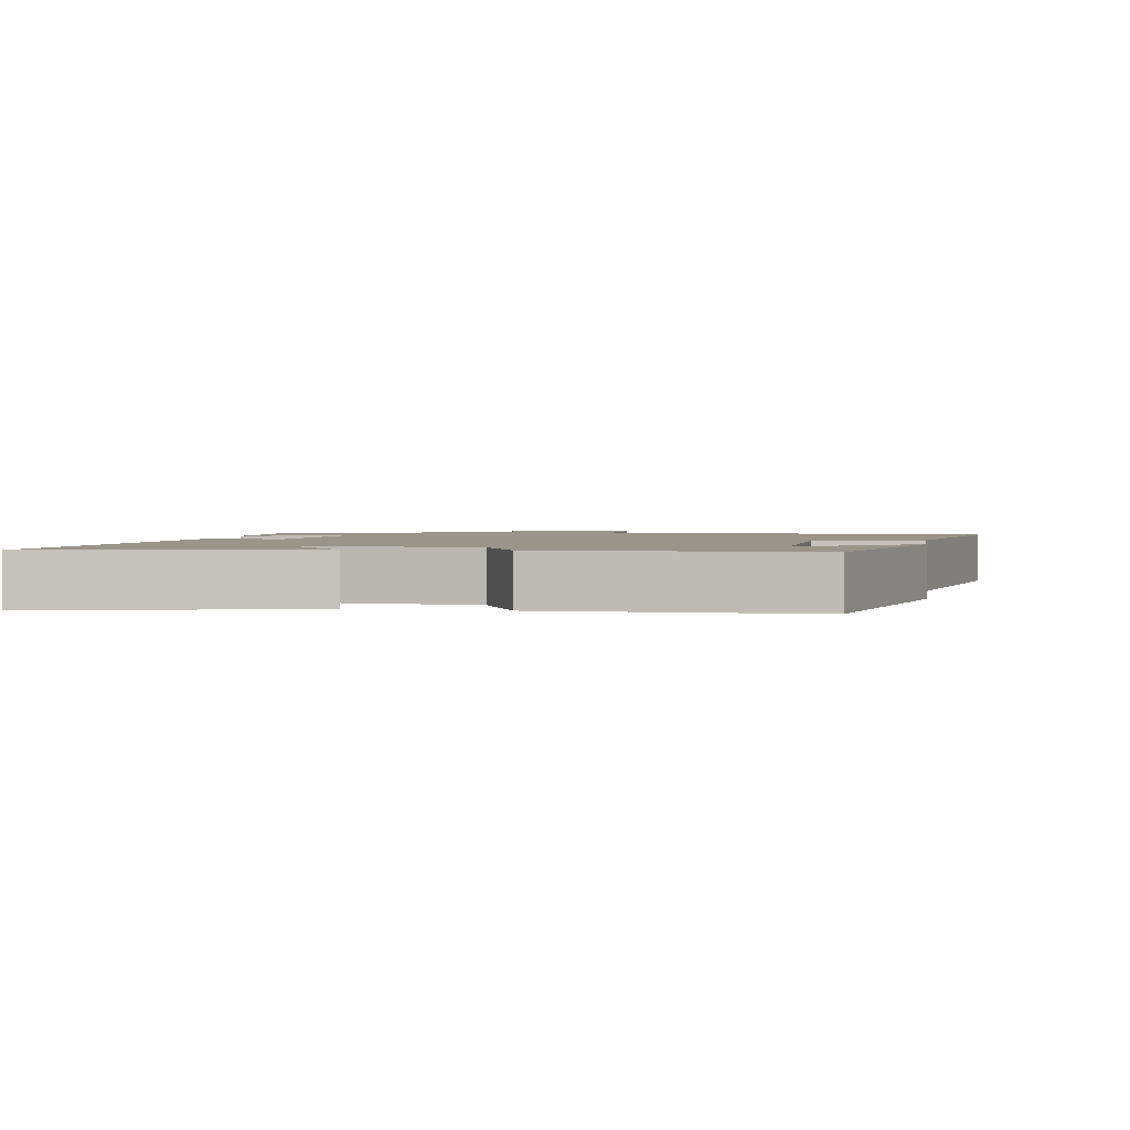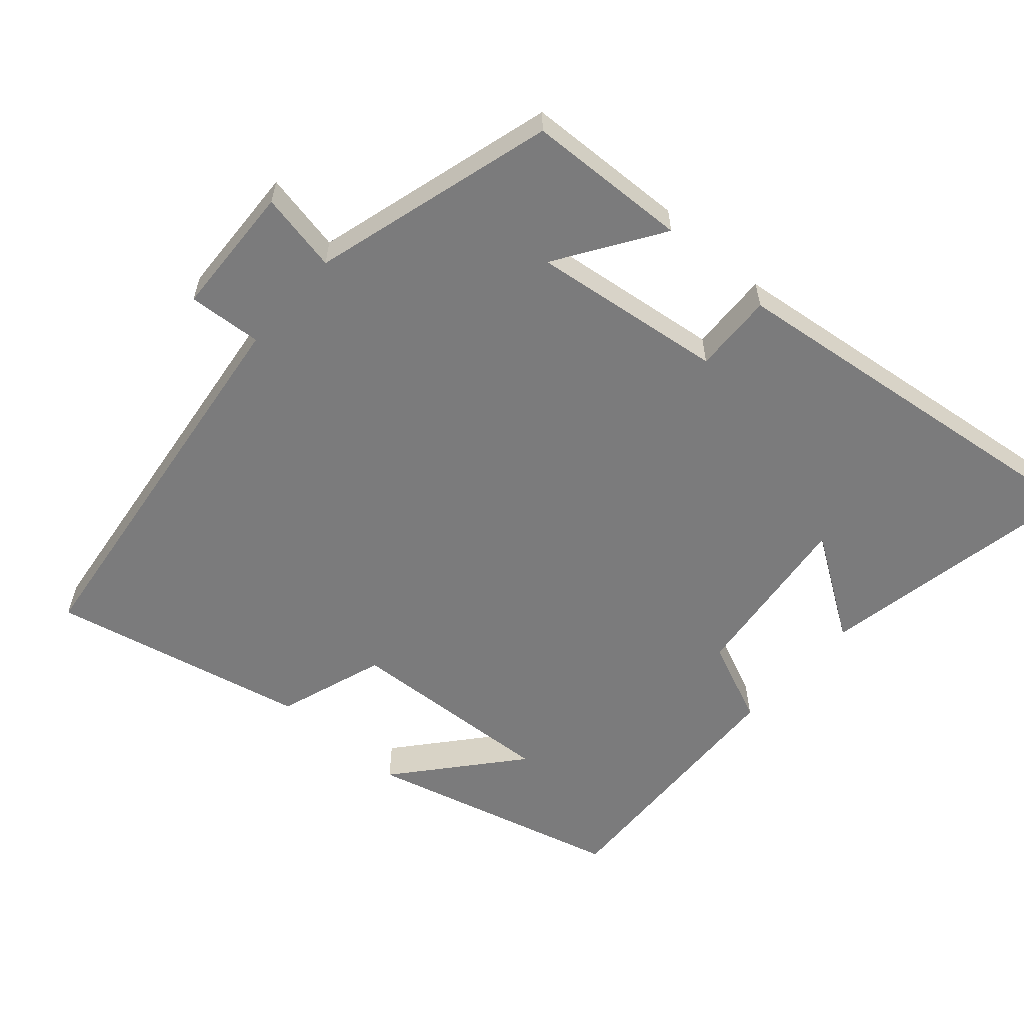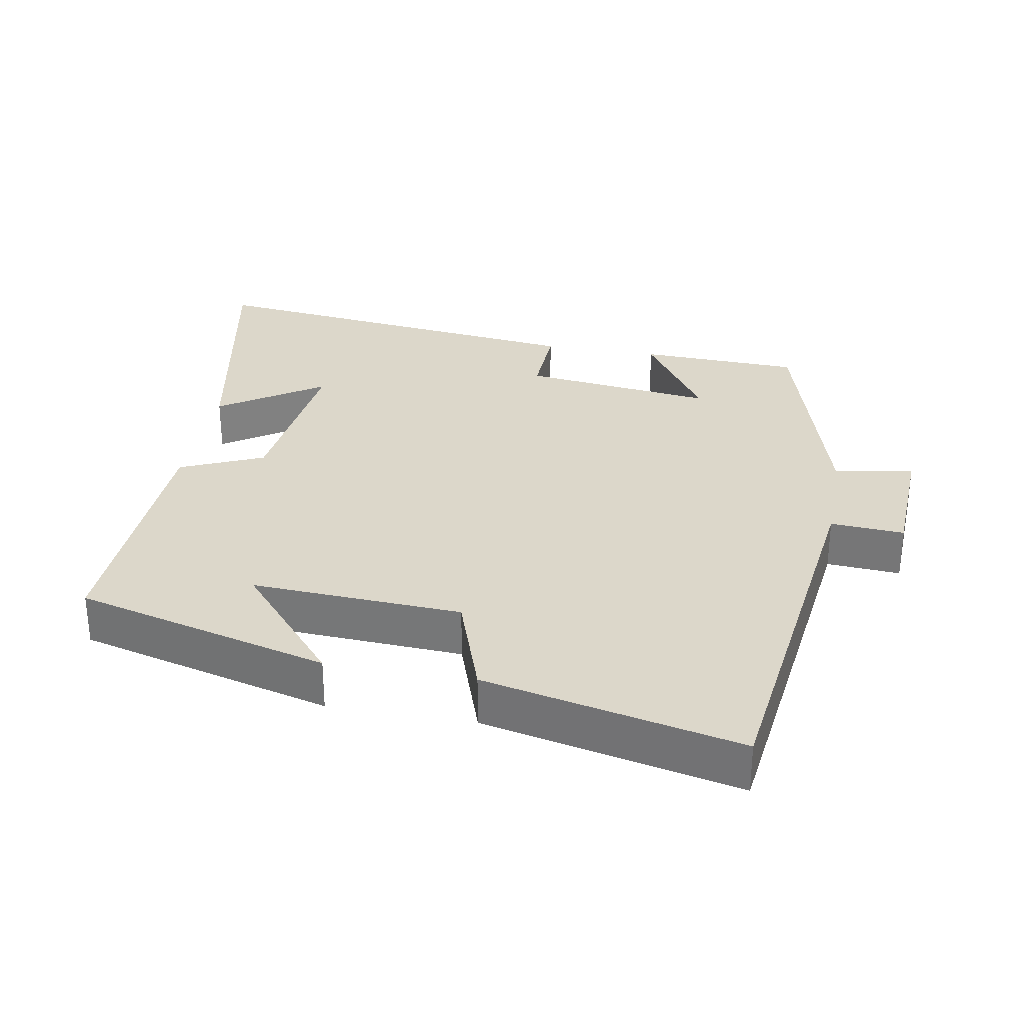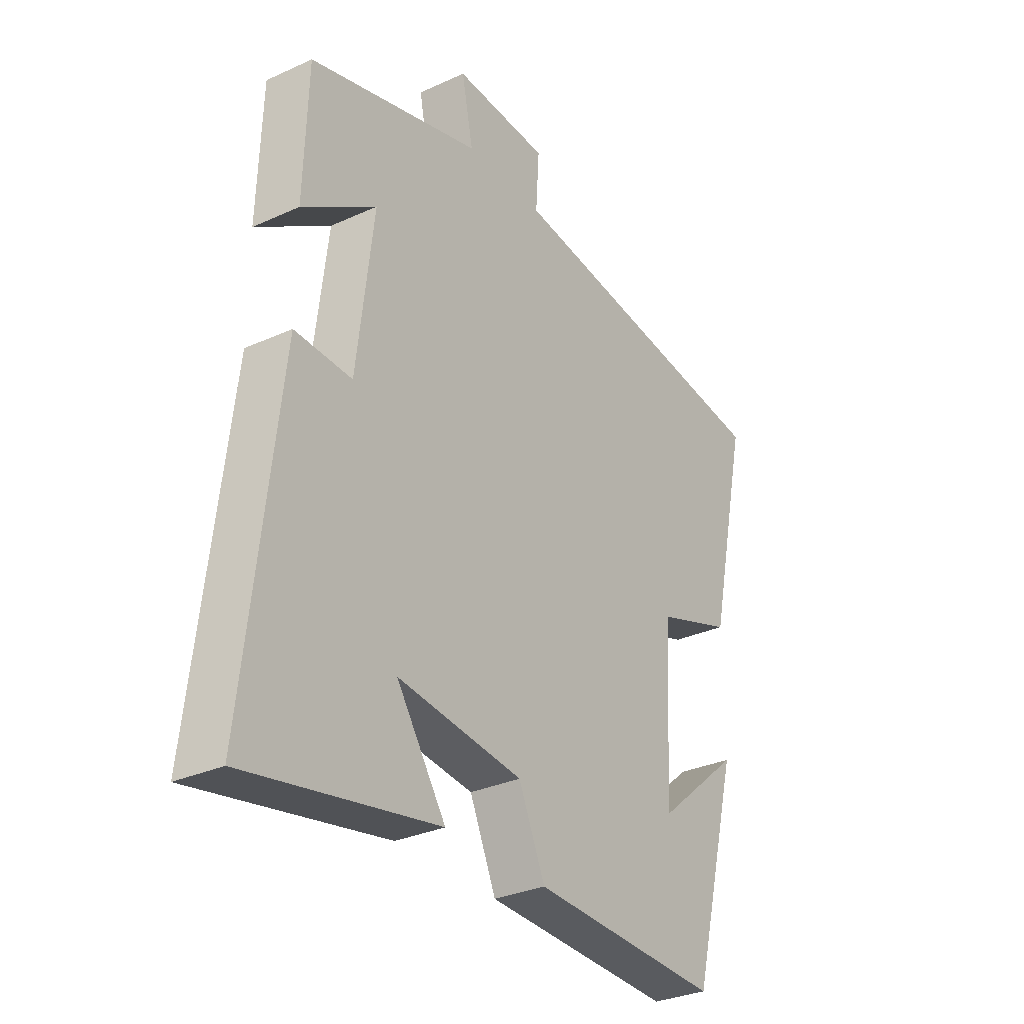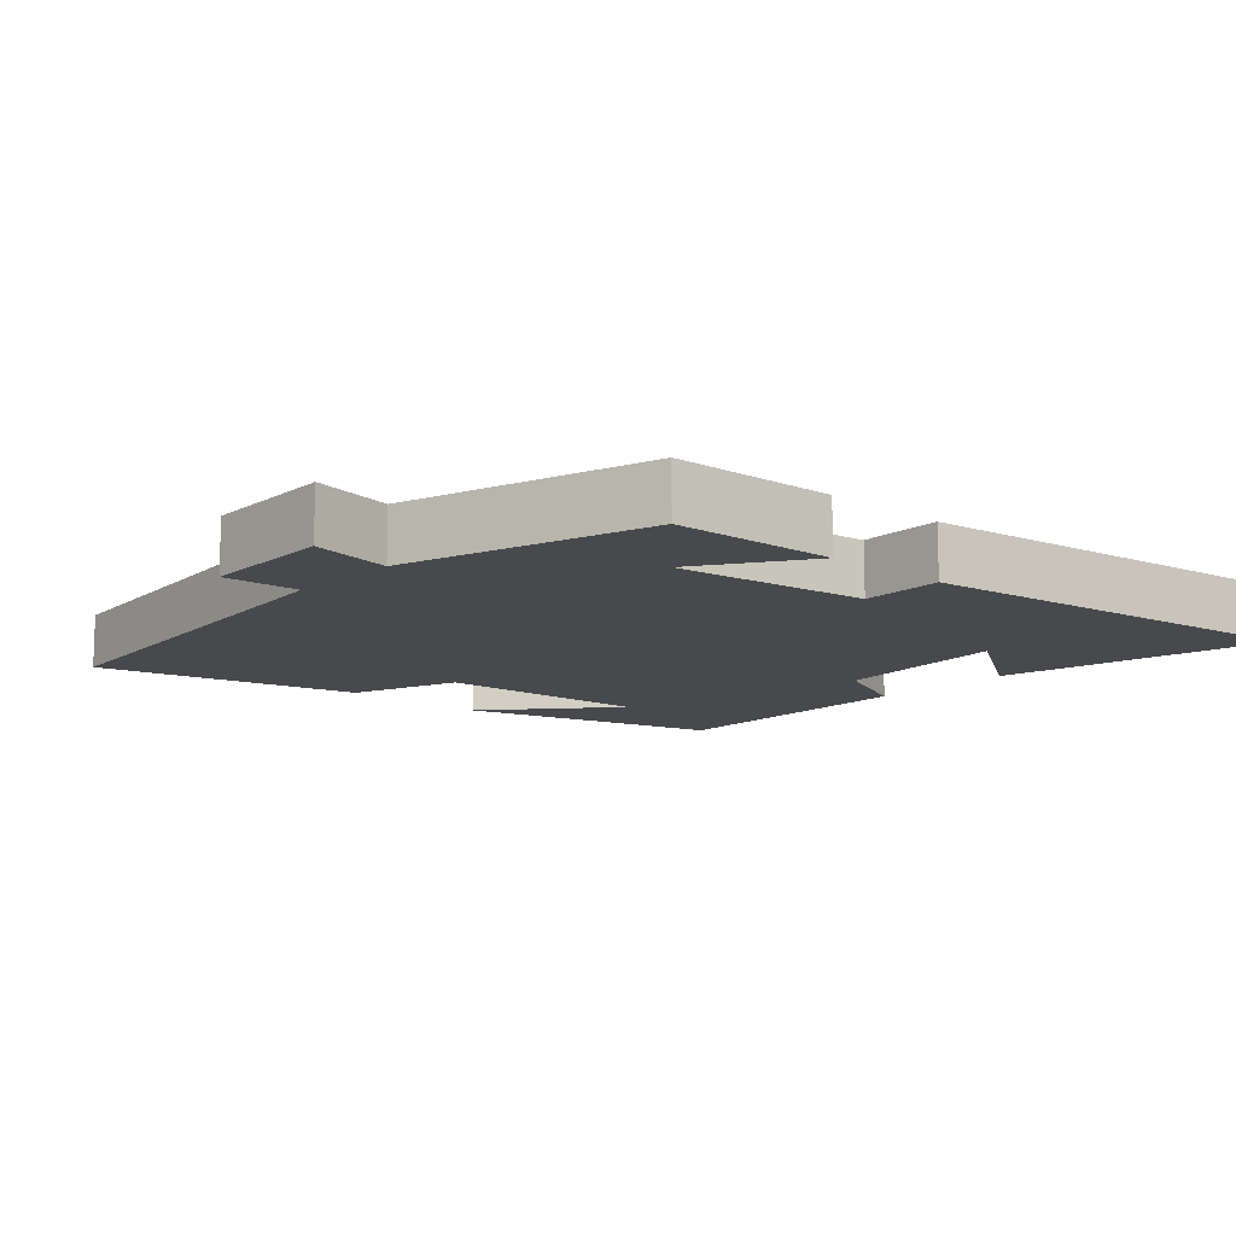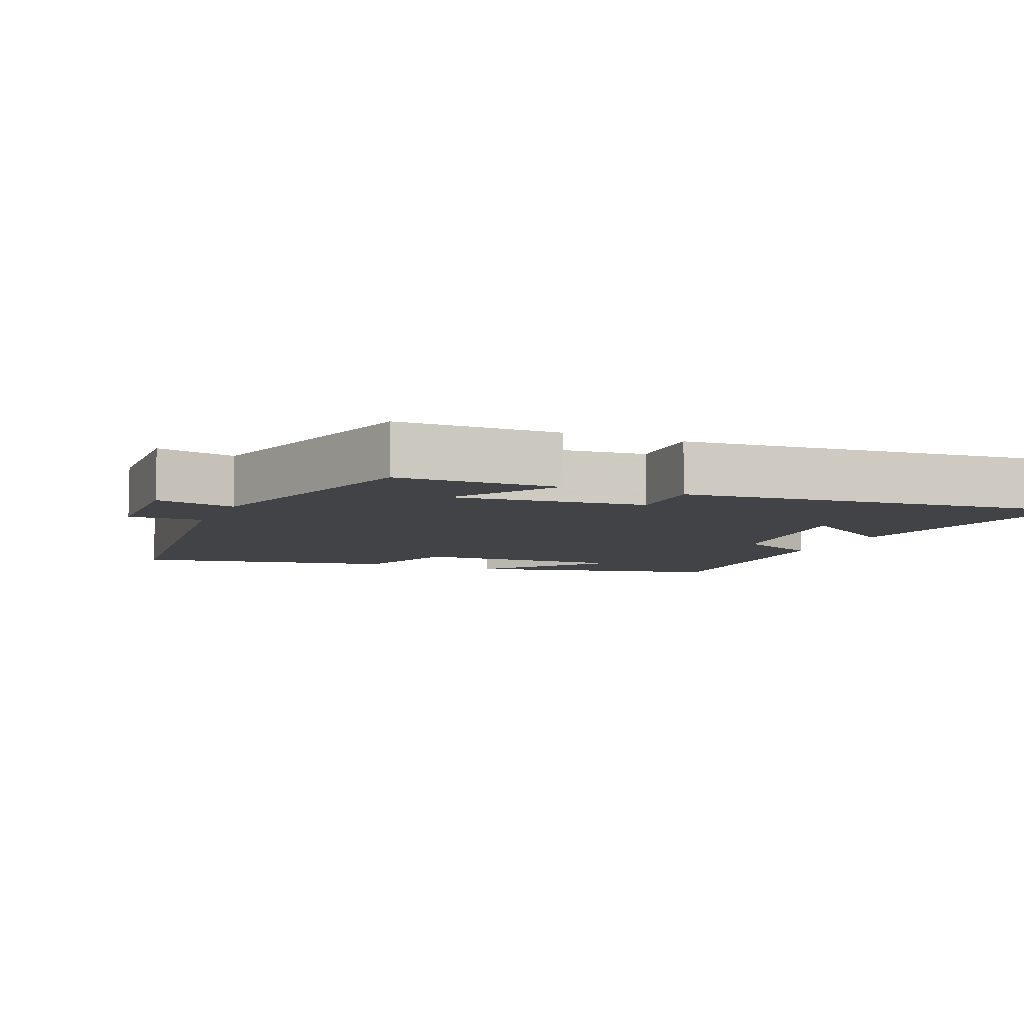
<metadata>
{"format":"obj","ext":"obj","renderer":"f3d","projection":"perspective","resolution":1024,"background":"white","views":[{"elev":2.0,"azim":-171.6,"up":"+Y"},{"elev":-58.5,"azim":48.8,"up":"+Y"},{"elev":30.5,"azim":-79.7,"up":"+Y"},{"elev":-31.0,"azim":123.2,"up":"+Z"},{"elev":-12.0,"azim":47.6,"up":"+Y"},{"elev":-7.3,"azim":66.5,"up":"+Y"}]}
</metadata>
<code>
v -0.404 0.07 -0.513
v -0.5 0.07 -0.147
v -0.33 0.07 -0.292
v -0.346 0.07 0.01
v -0.5 0.07 0.063
v -0.581 0.07 0.431
v -0.015 0.07 0.5
v -0.022 0.07 0.606
v 0.168 0.07 0.614
v 0.145 0.07 0.5
v 0.492 0.07 0.401
v 0.5 0.07 0.169
v 0.351 0.07 0.267
v 0.385 0.07 -0.009
v 0.5 0.07 -0.005
v 0.567 0.07 -0.575
v 0.183 0.07 -0.5
v 0.282 0.07 -0.353
v 0.03 0.07 -0.381
v -0.023 0.07 -0.5
v -0.404 0 -0.513
v -0.5 0 -0.147
v -0.33 0 -0.292
v -0.346 0 0.01
v -0.5 0 0.063
v -0.581 0 0.431
v -0.015 0 0.5
v -0.022 0 0.606
v 0.168 0 0.614
v 0.145 0 0.5
v 0.492 0 0.401
v 0.5 0 0.169
v 0.351 0 0.267
v 0.385 0 -0.009
v 0.5 0 -0.005
v 0.567 0 -0.575
v 0.183 0 -0.5
v 0.282 0 -0.353
v 0.03 0 -0.381
v -0.023 0 -0.5
f 19 20 1
f 16 17 18
f 14 15 16 18
f 13 14 18 19
f 10 11 12 13
f 10 13 19 1
f 7 8 9 10
f 4 5 6 7
f 3 4 7 10
f 1 2 3
f 1 3 10
f 21 40 39
f 38 37 36
f 38 36 35 34
f 39 38 34 33
f 33 32 31 30
f 21 39 33 30
f 30 29 28 27
f 27 26 25 24
f 30 27 24 23
f 23 22 21
f 30 23 21
f 1 21 22 2
f 2 22 23 3
f 3 23 24 4
f 4 24 25 5
f 5 25 26 6
f 6 26 27 7
f 7 27 28 8
f 8 28 29 9
f 9 29 30 10
f 10 30 31 11
f 11 31 32 12
f 12 32 33 13
f 13 33 34 14
f 14 34 35 15
f 15 35 36 16
f 16 36 37 17
f 17 37 38 18
f 18 38 39 19
f 19 39 40 20
f 20 40 21 1

</code>
